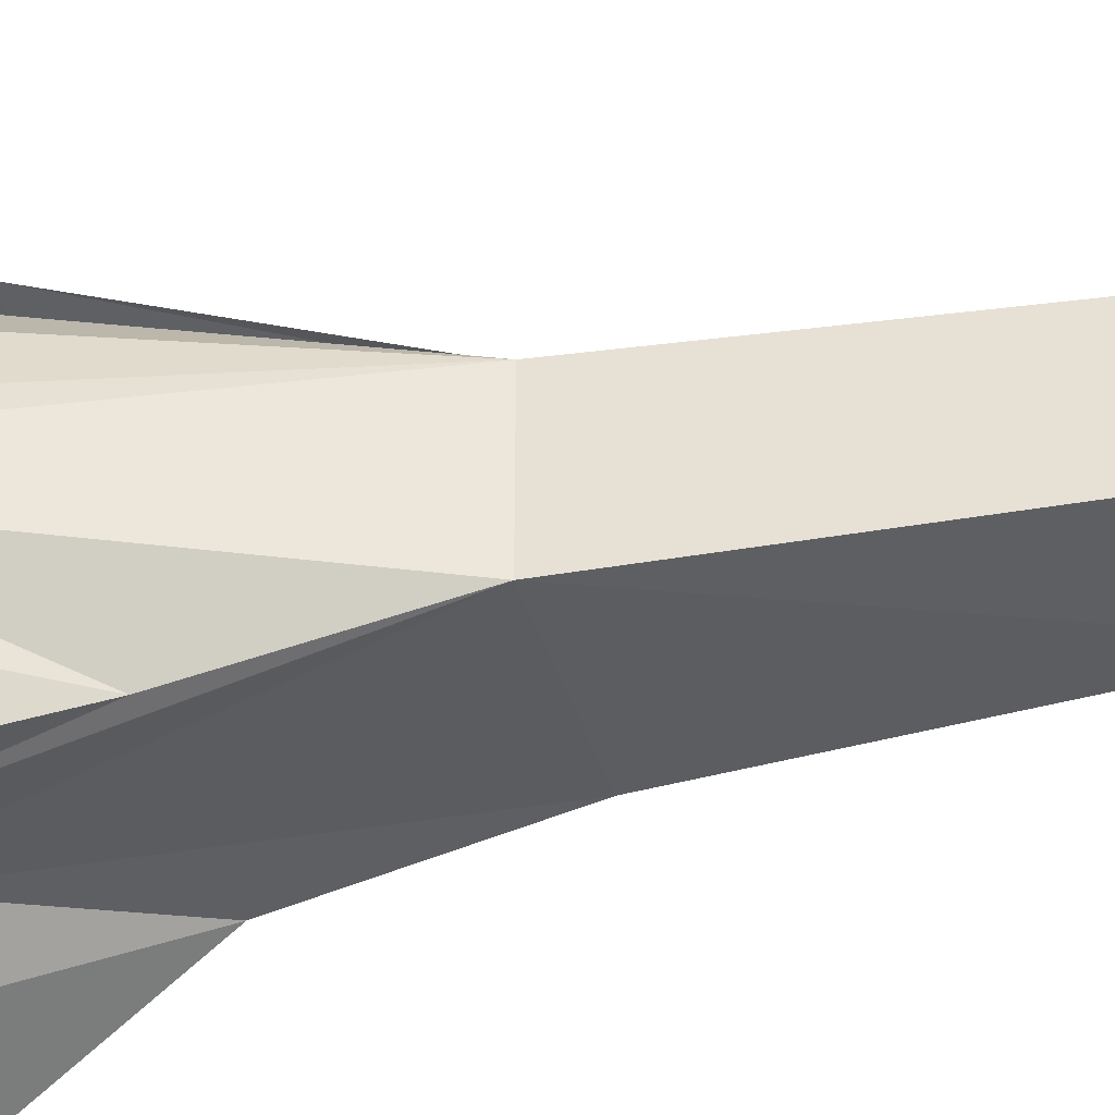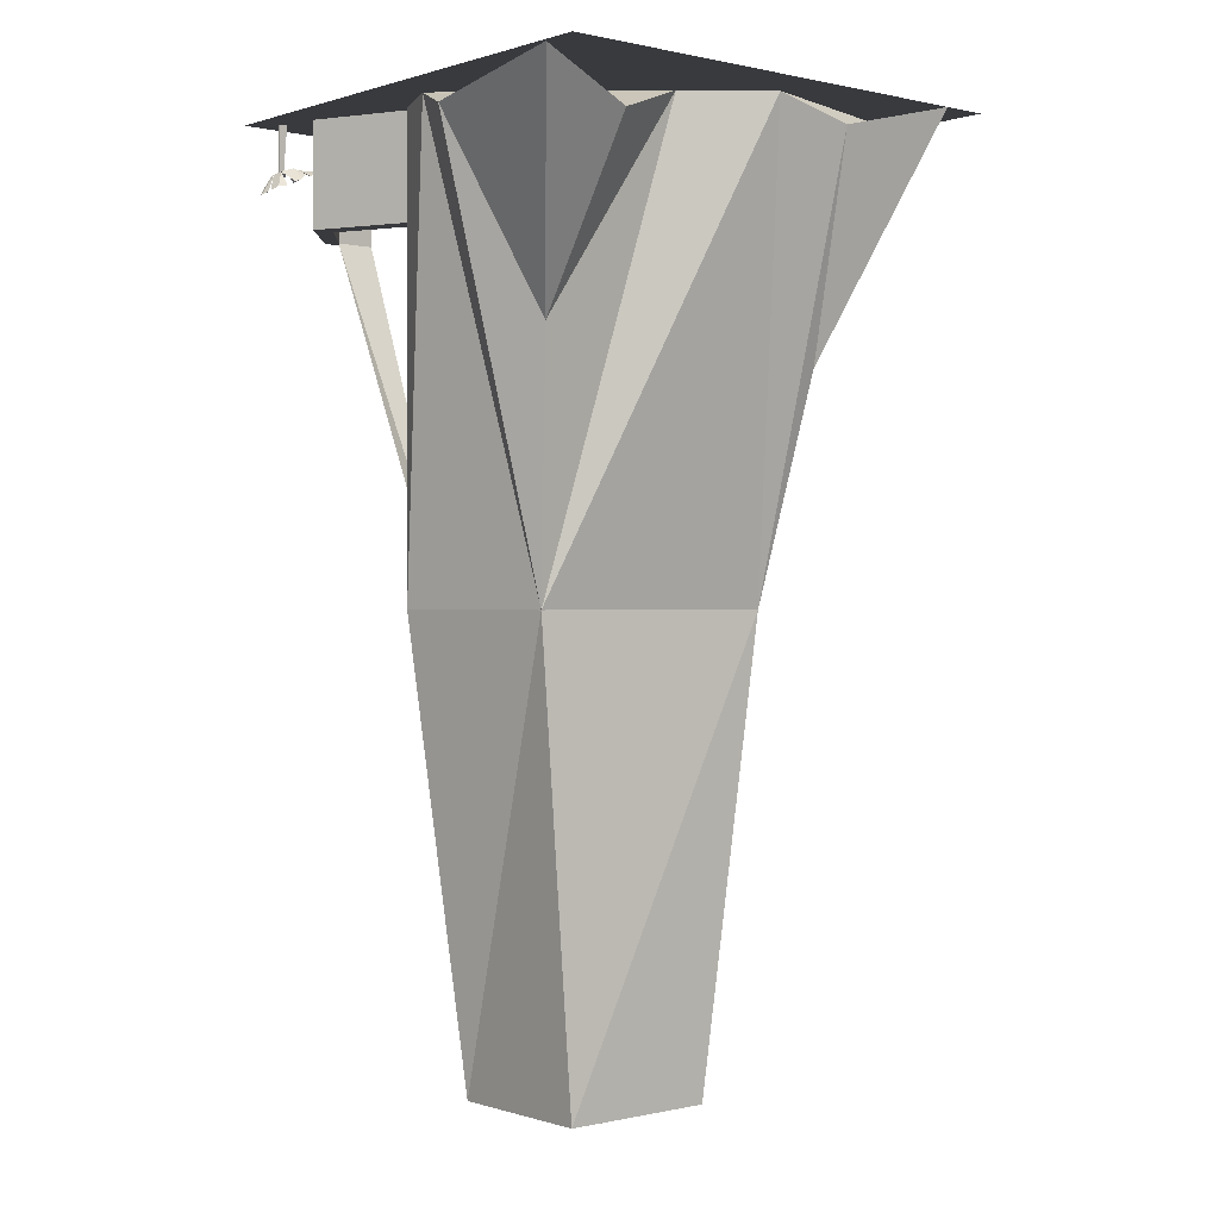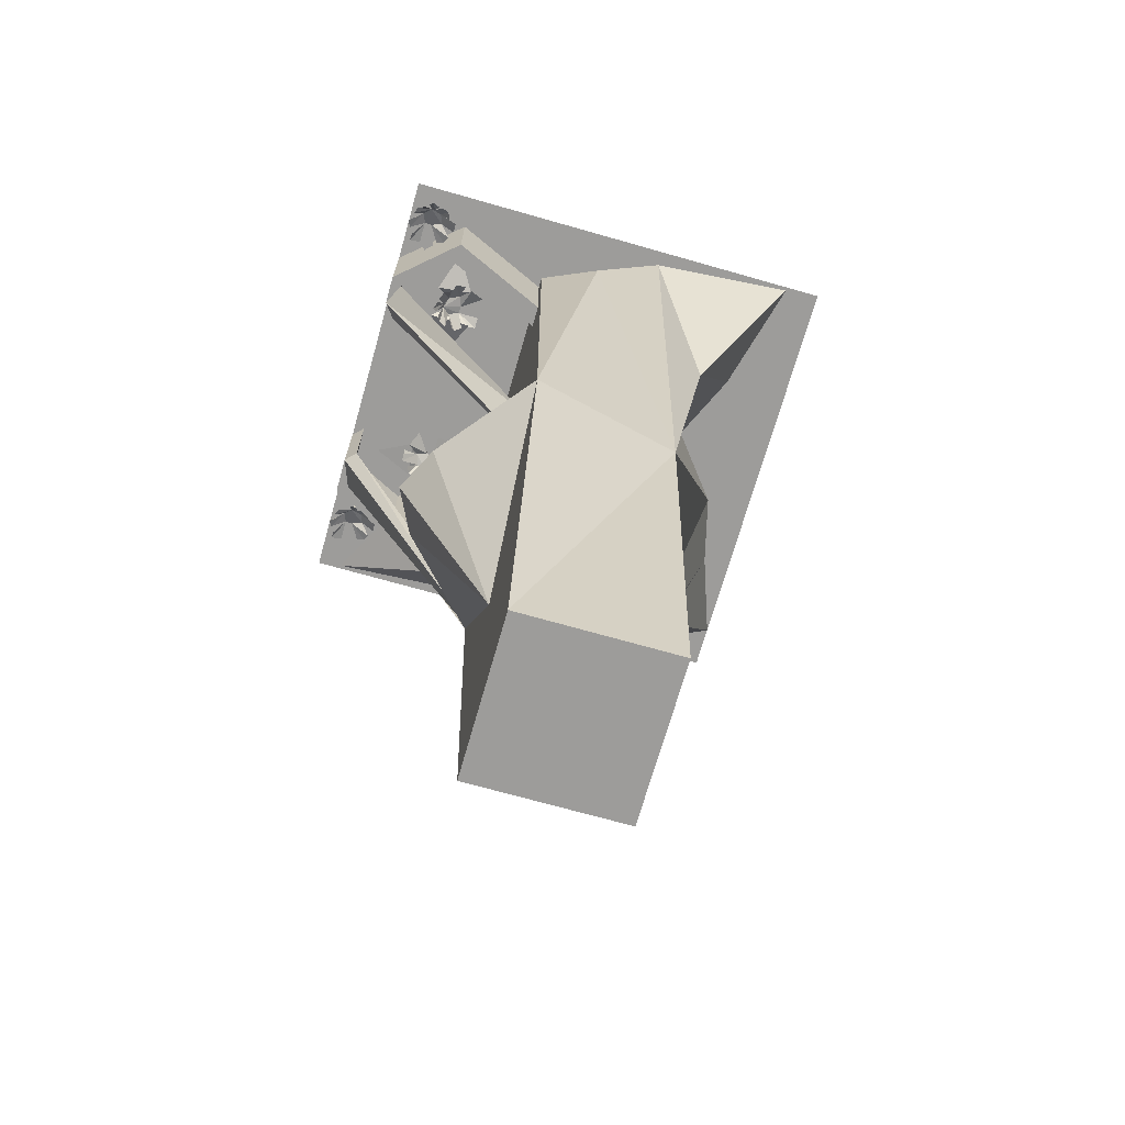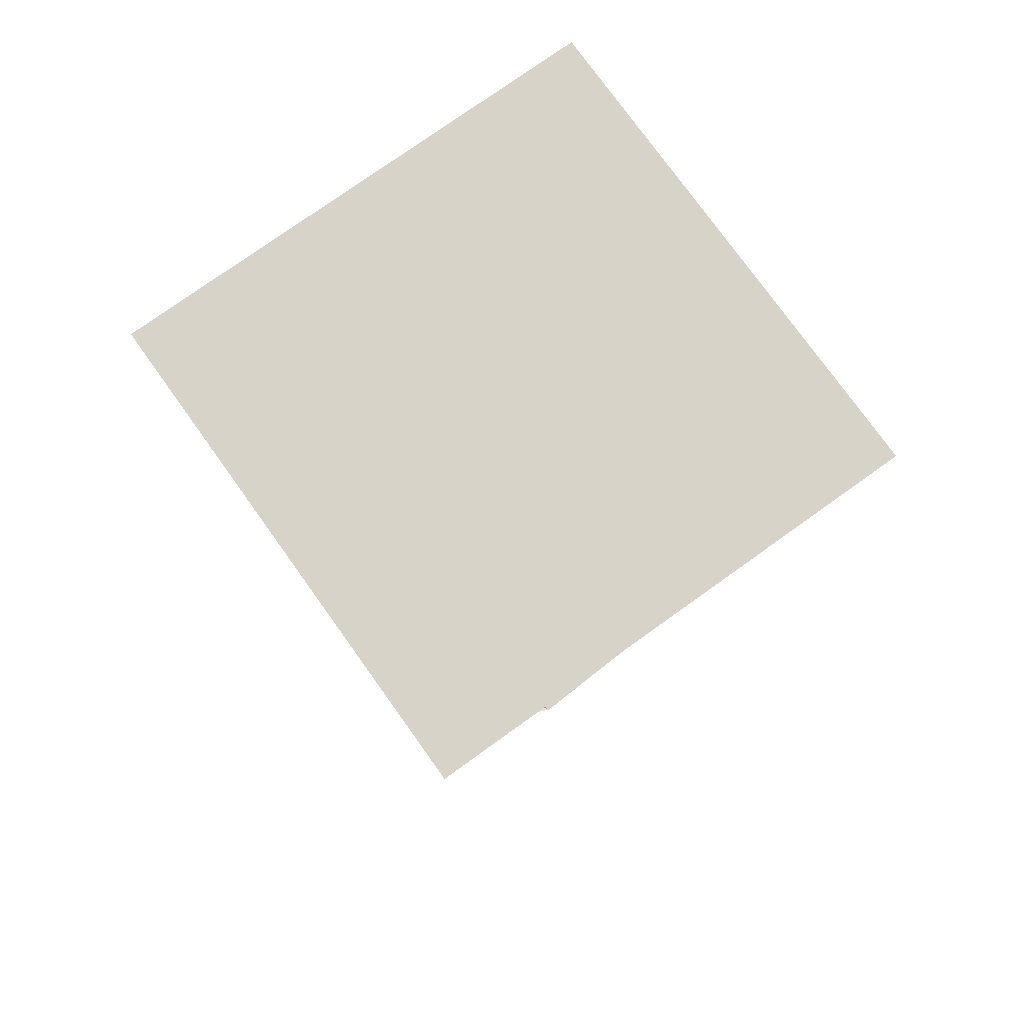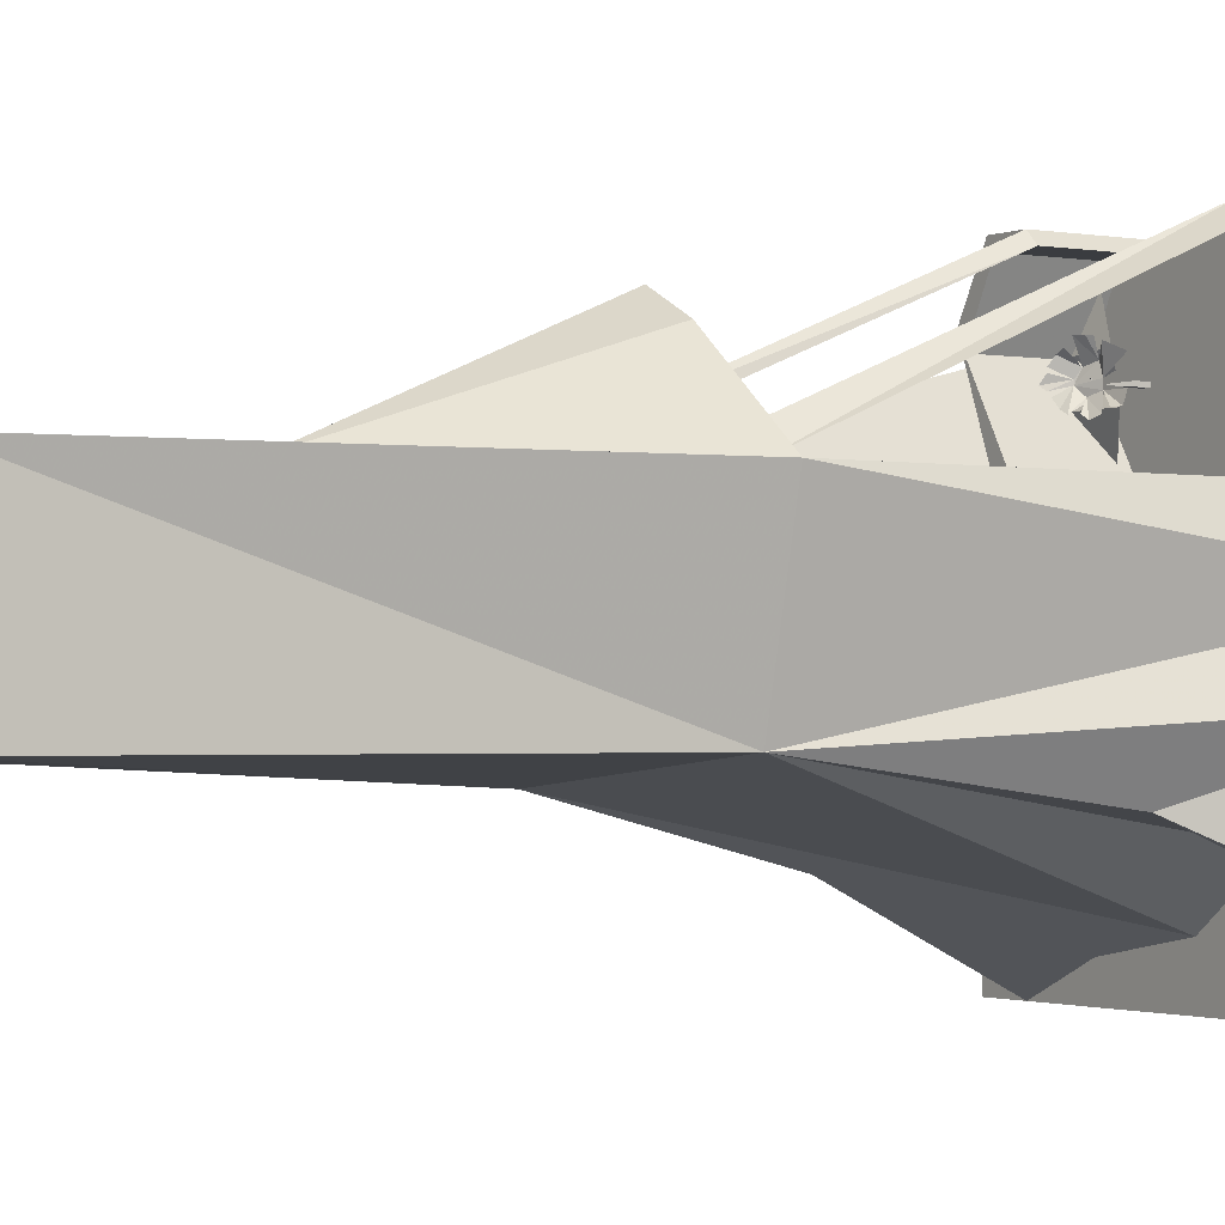
<metadata>
{"format":"obj","ext":"obj","renderer":"f3d","projection":"perspective","resolution":1024,"background":"white","views":[{"elev":-41.1,"azim":-75.2,"up":"+Z"},{"elev":0.2,"azim":139.6,"up":"+Y"},{"elev":-70.1,"azim":74.1,"up":"+Y"},{"elev":77.0,"azim":-125.6,"up":"+Y"},{"elev":-1.5,"azim":56.3,"up":"+Z"}]}
</metadata>
<code>
v -0.5 0 0.5
v 0.5 0 0.5
v 0.5 0 -0.5
v -0.5 0 -0.5
v -0.1406 0 0.1562
v -0.1016 -0.8125 0.1562
v -0.0625 -0.8828 0.1562
v 0.07031 -0.9453 0.1562
v 0.1875 -0.8906 0.1562
v 0.2422 -0.8125 0.1562
v 0.2422 0 0.1562
v -0.2031 0 0.1562
v -0.2031 -0.9375 0.1562
v 0.3594 -0.9375 0.1562
v 0.3594 0 0.1562
v 0.4141 0 0.03125
v 0.2891 -0.9375 -0.1562
v 0.4766 -0.04688 -0.1016
v 0.25 -0.0625 -0.3438
v 0.07812 0 -0.2812
v 0.3359 -0.4297 -0.2266
v -0.07031 0 -0.3984
v -0.2031 -0.9375 -0.2031
v -0.2109 -0.04688 -0.4297
v -0.5078 0 -0.2812
v -0.5 0 -0.1172
v -0.2422 -0.4844 -0.3125
v -0.5 0 -0.02344
v -0.4844 0 0.0625
v -0.3984 -0.1328 0.2344
v -0.4609 -0.04688 0.2109
v -0.3281 -0.04688 0.3672
v -0.4922 0 0.4453
v 0.4922 0 -0.4219
v -0.4062 0 -0.5
v 0.2188 -1.875 0.1562
v 0.2188 -1.875 -0.1562
v 0.04688 -1.422 0.1562
v -0.1016 -1.875 0.1562
v -0.1016 -1.875 -0.1562
v -0.03125 -0.9375 0.3203
v 0.0625 -0.9375 0.3672
v 0.1562 -0.9375 0.3203
v -0.2734 0 0.3516
v -0.2734 -0.2109 0.3516
v -0.1719 -0.2109 0.1719
v -0.1719 0 0.1719
v 0.3828 0 0.3672
v 0.3828 -0.2109 0.3672
v 0.2969 -0.2109 0.4766
v 0.2969 0 0.4766
v 0.2188 -0.2109 0.4766
v 0.2188 0 0.4766
v 0.3125 0 0.5
v 0.3125 -0.2109 0.5
v 0.4297 -0.2109 0.3672
v 0.4297 0 0.3672
v 0.3359 -0.2109 0.1562
v 0.3359 0 0.1562
v -0.2109 0 0.4766
v -0.2109 -0.2109 0.4766
v -0.2891 0 0.3828
v -0.2891 -0.2109 0.3828
v -0.2266 -0.2109 0.5
v -0.2266 0 0.5
v -0.1484 -0.2109 0.5
v -0.1484 0 0.5
v -0.125 -0.2109 0.4766
v -0.125 0 0.4766
v -0.2109 -0.2109 0.1719
v -0.1562 -0.9375 0.1953
v -0.1953 -0.9375 0.1562
v -0.1484 -0.9375 0.1719
v 0.2891 -0.2109 0.1562
v 0.25 0 0.5
v 0.25 -0.2109 0.5
v 0.2812 -0.9375 0.1562
v 0.2344 -0.9375 0.1797
v 0.25 -0.9375 0.1953
v 0.2891 0 0.1562
v -0.1484 -0.1328 0.3047
v -0.1328 -0.125 0.2891
v -0.1094 -0.1172 0.2969
v -0.1094 -0.1172 0.3047
v -0.1094 -0.1172 0.3125
v -0.1172 -0.1172 0.3359
v -0.1406 -0.125 0.3281
v -0.1484 -0.1328 0.3125
v -0.1641 -0.1641 0.2969
v -0.1719 -0.1719 0.3047
v -0.1641 -0.1641 0.3203
v -0.09375 -0.1172 0.3516
v -0.1719 -0.1172 0.3438
v -0.125 -0.07812 0.3047
v -0.1406 -0.09375 0.4297
v -0.1719 -0.1172 0.2734
v -0.07812 -0.1172 0.2734
v -0.1094 -0.09375 0.2031
v -0.1172 -0.1406 0.3672
v -0.1094 -0.1328 0.3672
v -0.1328 -0.1484 0.3672
v -0.1094 -0.1406 0.2578
v -0.1172 -0.1484 0.2656
v -0.09375 -0.1328 0.2656
v -0.04688 -0.1172 0.3125
v -0.05469 -0.1172 0.3047
v -0.0625 -0.1172 0.3281
v -0.0625 -0.125 0.2734
v -0.07812 -0.1328 0.2734
v -0.0625 -0.1172 0.2969
v -0.1562 -0.1562 0.3438
v -0.1406 -0.1562 0.3516
v -0.1641 -0.1641 0.3281
v -0.07812 -0.125 0.3516
v -0.0625 -0.1172 0.3438
v -0.09375 -0.1328 0.3594
v -0.1484 -0.1562 0.2734
v -0.1562 -0.1641 0.2891
v -0.1328 -0.1562 0.2656
v -0.1328 -0.03125 0.3047
v -0.1172 -0.03125 0.3047
v -0.125 -0.125 0.3047
v -0.1328 -0.125 0.3047
v -0.1328 -0.03125 0.3125
v -0.1328 -0.125 0.3125
v -0.1172 -0.03125 0.3125
v -0.125 -0.125 0.3125
v 0.25 -0.1016 0.3672
v 0.2344 -0.09375 0.3516
v 0.2422 -0.08594 0.3281
v 0.25 -0.08594 0.3281
v 0.2578 -0.08594 0.3281
v 0.2812 -0.08594 0.3359
v 0.2734 -0.09375 0.3594
v 0.2578 -0.1016 0.3672
v 0.2422 -0.1328 0.3828
v 0.25 -0.1406 0.3906
v 0.2656 -0.1328 0.3828
v 0.2969 -0.08594 0.3125
v 0.2891 -0.08594 0.3906
v 0.25 -0.04688 0.3438
v 0.375 -0.0625 0.3594
v 0.2188 -0.08594 0.3906
v 0.2188 -0.08594 0.2969
v 0.1484 -0.0625 0.3281
v 0.3125 -0.1094 0.3359
v 0.3125 -0.1016 0.3281
v 0.3125 -0.1172 0.3516
v 0.2031 -0.1094 0.3281
v 0.2109 -0.1172 0.3359
v 0.2109 -0.1016 0.3125
v 0.2578 -0.08594 0.2656
v 0.25 -0.08594 0.2734
v 0.2734 -0.08594 0.2812
v 0.2188 -0.09375 0.2812
v 0.2188 -0.1016 0.2969
v 0.2422 -0.08594 0.2812
v 0.2891 -0.125 0.375
v 0.2969 -0.125 0.3594
v 0.2734 -0.1328 0.3828
v 0.2969 -0.09375 0.2969
v 0.2891 -0.08594 0.2812
v 0.3047 -0.1016 0.3125
v 0.2188 -0.125 0.3672
v 0.2344 -0.1328 0.375
v 0.2109 -0.125 0.3516
v 0.25 0 0.3516
v 0.25 0 0.3359
v 0.25 -0.09375 0.3438
v 0.25 -0.09375 0.3516
v 0.2578 0 0.3516
v 0.2578 -0.09375 0.3516
v 0.2578 0 0.3359
v 0.2578 -0.09375 0.3438
v 0.4375 -0.1094 0.3906
v 0.4297 -0.1016 0.3906
v 0.4375 -0.08594 0.4219
v 0.4531 -0.1172 0.3906
v 0.4609 -0.09375 0.4297
v 0.4688 -0.1016 0.4531
v 0.4297 -0.08594 0.4453
v 0.4141 -0.1016 0.3984
v 0.3984 -0.09375 0.4062
v 0.3906 -0.08594 0.4219
v 0.4297 -0.1094 0.5
v 0.4375 -0.1172 0.4922
v 0.4531 -0.09375 0.4688
v 0.4141 -0.1016 0.4922
v 0.4297 -0.08594 0.4609
v 0.4531 -0.125 0.4922
v 0.4688 -0.125 0.4844
v 0.4766 -0.1328 0.4688
v 0.3672 -0.08594 0.4453
v 0.375 -0.08594 0.4531
v 0.4297 -0.08594 0.4531
v 0.3828 -0.08594 0.4297
v 0.3828 -0.08594 0.4609
v 0.3828 -0.09375 0.4844
v 0.3984 -0.1016 0.4844
v 0.4922 -0.1406 0.4531
v 0.4844 -0.1328 0.4375
v 0.4688 -0.1016 0.4453
v 0.4844 -0.1328 0.4609
v 0.4844 -0.1328 0.4297
v 0.4766 -0.125 0.4141
v 0.4609 -0.125 0.4062
v 0.4531 0 0.4531
v 0.4375 0 0.4531
v 0.4453 -0.09375 0.4531
v 0.4531 -0.09375 0.4531
v 0.4531 0 0.4453
v 0.4531 -0.09375 0.4453
v 0.4375 0 0.4453
v 0.4453 -0.09375 0.4453
v -0.3359 -0.1094 0.3906
v -0.3438 -0.1016 0.3906
v -0.3359 -0.08594 0.4219
v -0.3203 -0.1172 0.3906
v -0.3125 -0.09375 0.4297
v -0.3047 -0.1016 0.4531
v -0.3438 -0.08594 0.4453
v -0.3594 -0.1016 0.3984
v -0.375 -0.09375 0.4062
v -0.3828 -0.08594 0.4219
v -0.3438 -0.1094 0.5
v -0.3359 -0.1172 0.4922
v -0.3203 -0.09375 0.4688
v -0.3594 -0.1016 0.4922
v -0.3438 -0.08594 0.4609
v -0.3203 -0.125 0.4922
v -0.3047 -0.125 0.4844
v -0.2969 -0.1328 0.4688
v -0.4062 -0.08594 0.4453
v -0.3984 -0.08594 0.4531
v -0.3438 -0.08594 0.4531
v -0.3906 -0.08594 0.4297
v -0.3906 -0.08594 0.4609
v -0.3906 -0.09375 0.4844
v -0.375 -0.1016 0.4844
v -0.2812 -0.1406 0.4531
v -0.2891 -0.1328 0.4375
v -0.3047 -0.1016 0.4453
v -0.2891 -0.1328 0.4609
v -0.2891 -0.1328 0.4297
v -0.2969 -0.125 0.4141
v -0.3125 -0.125 0.4062
v -0.3203 0 0.4531
v -0.3359 0 0.4531
v -0.3281 -0.09375 0.4531
v -0.3203 -0.09375 0.4531
v -0.3203 0 0.4453
v -0.3203 -0.09375 0.4453
v -0.3359 0 0.4453
v -0.3281 -0.09375 0.4453
f 1 2 3
f 1 3 4
f 5 6 7
f 5 7 8
f 5 8 9
f 5 9 10
f 5 10 11
f 12 13 14
f 12 14 15
f 15 14 16
f 16 14 17
f 16 17 18
f 16 18 19
f 16 19 20
f 20 19 21
f 20 21 17
f 20 17 22
f 22 17 23
f 22 23 24
f 22 24 25
f 22 25 26
f 26 25 27
f 26 27 23
f 26 23 28
f 28 23 13
f 28 13 29
f 29 13 30
f 29 30 31
f 29 31 12
f 12 31 32
f 12 32 13
f 13 32 30
f 30 32 33
f 30 33 31
f 31 33 32
f 21 19 34
f 21 34 18
f 21 18 17
f 19 18 34
f 27 25 35
f 27 35 24
f 27 24 23
f 25 24 35
f 36 37 17
f 36 17 14
f 36 14 38
f 36 38 39
f 36 39 40
f 36 40 37
f 37 40 23
f 37 23 17
f 40 39 13
f 40 13 23
f 39 38 13
f 66 68 71
f 66 71 72
f 66 72 61
f 61 72 73
f 61 73 68
f 68 73 71
f 71 73 72
f 50 76 77
f 50 77 78
f 50 78 52
f 52 78 79
f 52 79 76
f 76 79 77
f 77 79 78
f 13 38 41
f 41 38 42
f 42 38 43
f 43 38 14
f 44 45 46
f 44 46 47
f 48 49 50
f 48 50 51
f 51 50 52
f 51 52 53
f 54 55 56
f 54 56 57
f 57 56 58
f 57 58 59
f 60 61 45
f 60 45 44
f 62 63 64
f 62 64 65
f 65 64 66
f 65 66 67
f 67 66 68
f 67 68 69
f 69 68 61
f 69 61 60
f 70 46 45
f 70 45 63
f 63 45 61
f 63 61 64
f 64 61 68
f 64 68 66
f 55 50 49
f 55 49 56
f 56 49 74
f 56 74 58
f 75 76 55
f 75 55 54
f 76 52 50
f 76 50 55
f 80 74 49
f 80 49 48
f 81 82 83
f 81 83 84
f 81 84 85
f 81 85 86
f 81 86 87
f 81 87 88
f 128 129 130
f 128 130 131
f 128 131 132
f 128 132 133
f 128 133 134
f 128 134 135
f 177 179 180
f 177 180 181
f 187 189 180
f 195 181 180
f 195 180 189
f 202 180 179
f 217 219 220
f 217 220 221
f 227 229 220
f 235 221 220
f 235 220 229
f 242 220 219
f 81 88 89
f 81 89 88
f 88 89 90
f 88 90 91
f 88 91 90
f 88 90 89
f 99 100 86
f 99 86 101
f 99 101 86
f 99 86 100
f 87 101 86
f 87 86 101
f 102 103 82
f 102 82 104
f 102 104 82
f 102 82 103
f 83 104 82
f 83 82 104
f 105 106 84
f 105 84 107
f 105 107 84
f 105 84 106
f 85 107 84
f 85 84 107
f 108 109 83
f 108 83 110
f 108 110 83
f 108 83 109
f 84 110 83
f 84 83 110
f 111 112 87
f 111 87 113
f 111 113 87
f 111 87 112
f 88 113 87
f 88 87 113
f 114 115 85
f 114 85 116
f 114 116 85
f 114 85 115
f 86 116 85
f 86 85 116
f 117 118 81
f 117 81 119
f 117 119 81
f 117 81 118
f 82 119 81
f 82 81 119
f 128 135 136
f 128 136 135
f 135 136 137
f 135 137 138
f 135 138 137
f 135 137 136
f 146 147 133
f 146 133 148
f 146 148 133
f 146 133 147
f 134 148 133
f 134 133 148
f 149 150 129
f 149 129 151
f 149 151 129
f 149 129 150
f 130 151 129
f 130 129 151
f 152 153 131
f 152 131 154
f 152 154 131
f 152 131 153
f 132 154 131
f 132 131 154
f 155 156 130
f 155 130 157
f 155 157 130
f 155 130 156
f 131 157 130
f 131 130 157
f 158 159 134
f 158 134 160
f 158 160 134
f 158 134 159
f 135 160 134
f 135 134 160
f 161 162 132
f 161 132 163
f 161 163 132
f 161 132 162
f 133 163 132
f 133 132 163
f 164 165 128
f 164 128 166
f 164 166 128
f 164 128 165
f 129 166 128
f 129 128 166
f 175 176 177
f 175 177 178
f 175 178 177
f 175 177 176
f 179 178 177
f 179 177 178
f 177 181 182
f 177 182 181
f 181 182 183
f 181 183 184
f 181 184 183
f 181 183 182
f 185 186 187
f 185 187 188
f 185 188 187
f 185 187 186
f 189 188 187
f 189 187 188
f 187 180 190
f 187 190 180
f 180 190 191
f 180 191 192
f 180 192 191
f 180 191 190
f 193 194 195
f 193 195 196
f 193 196 195
f 193 195 194
f 181 196 195
f 181 195 196
f 195 189 197
f 195 197 189
f 189 197 198
f 189 198 199
f 189 199 198
f 189 198 197
f 200 201 202
f 200 202 203
f 200 203 202
f 200 202 201
f 180 203 202
f 180 202 203
f 202 179 204
f 202 204 179
f 179 204 205
f 179 205 206
f 179 206 205
f 179 205 204
f 215 216 217
f 215 217 218
f 215 218 217
f 215 217 216
f 219 218 217
f 219 217 218
f 217 221 222
f 217 222 221
f 221 222 223
f 221 223 224
f 221 224 223
f 221 223 222
f 225 226 227
f 225 227 228
f 225 228 227
f 225 227 226
f 229 228 227
f 229 227 228
f 227 220 230
f 227 230 220
f 220 230 231
f 220 231 232
f 220 232 231
f 220 231 230
f 233 234 235
f 233 235 236
f 233 236 235
f 233 235 234
f 221 236 235
f 221 235 236
f 235 229 237
f 235 237 229
f 229 237 238
f 229 238 239
f 229 239 238
f 229 238 237
f 240 241 242
f 240 242 243
f 240 243 242
f 240 242 241
f 220 243 242
f 220 242 243
f 242 219 244
f 242 244 219
f 219 244 245
f 219 245 246
f 219 246 245
f 219 245 244
f 92 93 94
f 93 92 95
f 94 96 97
f 97 96 98
f 120 121 122
f 120 122 123
f 120 123 124
f 124 123 125
f 124 125 126
f 126 125 127
f 126 127 121
f 121 127 122
f 139 140 141
f 140 139 142
f 141 143 144
f 144 143 145
f 167 168 169
f 167 169 170
f 167 170 171
f 171 170 172
f 171 172 173
f 173 172 174
f 173 174 168
f 168 174 169
f 207 208 209
f 207 209 210
f 207 210 211
f 211 210 212
f 211 212 213
f 213 212 214
f 213 214 208
f 208 214 209
f 247 248 249
f 247 249 250
f 247 250 251
f 251 250 252
f 251 252 253
f 253 252 254
f 253 254 248
f 248 254 249

</code>
